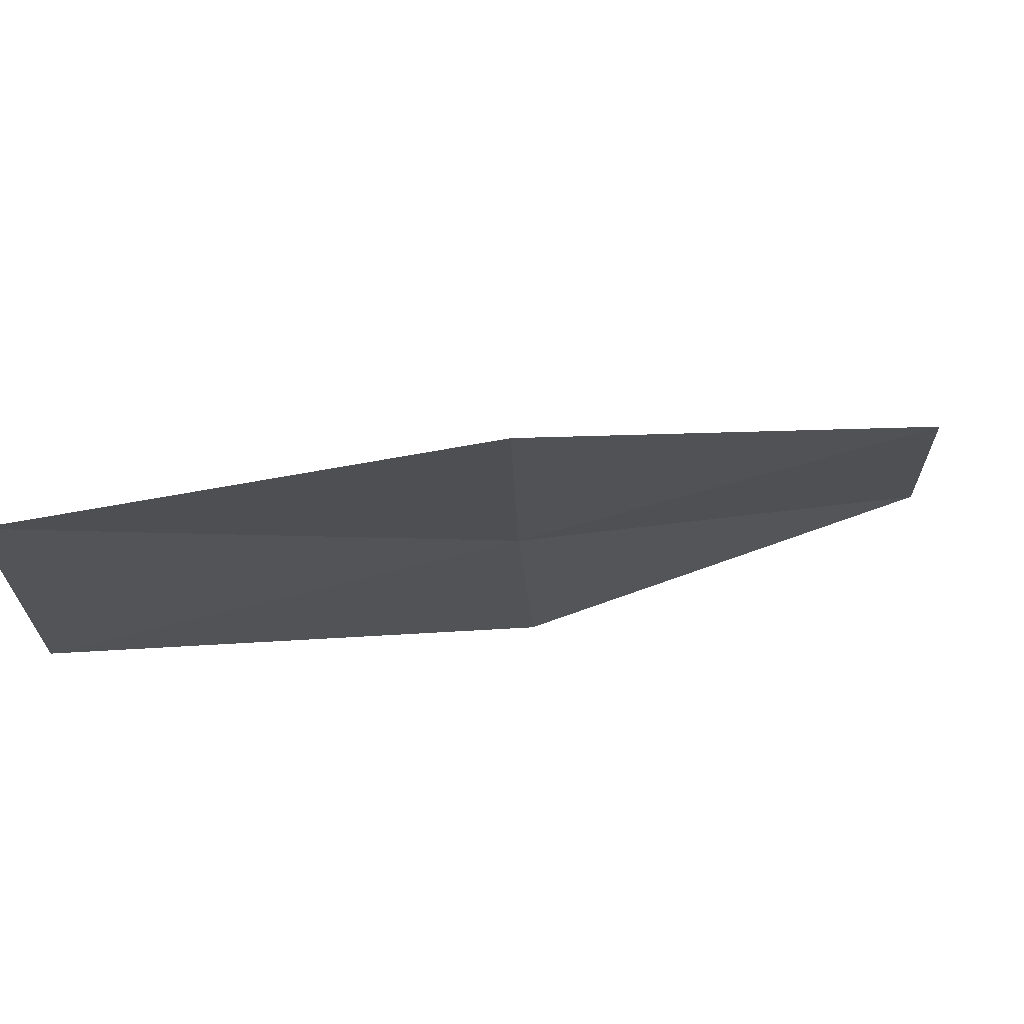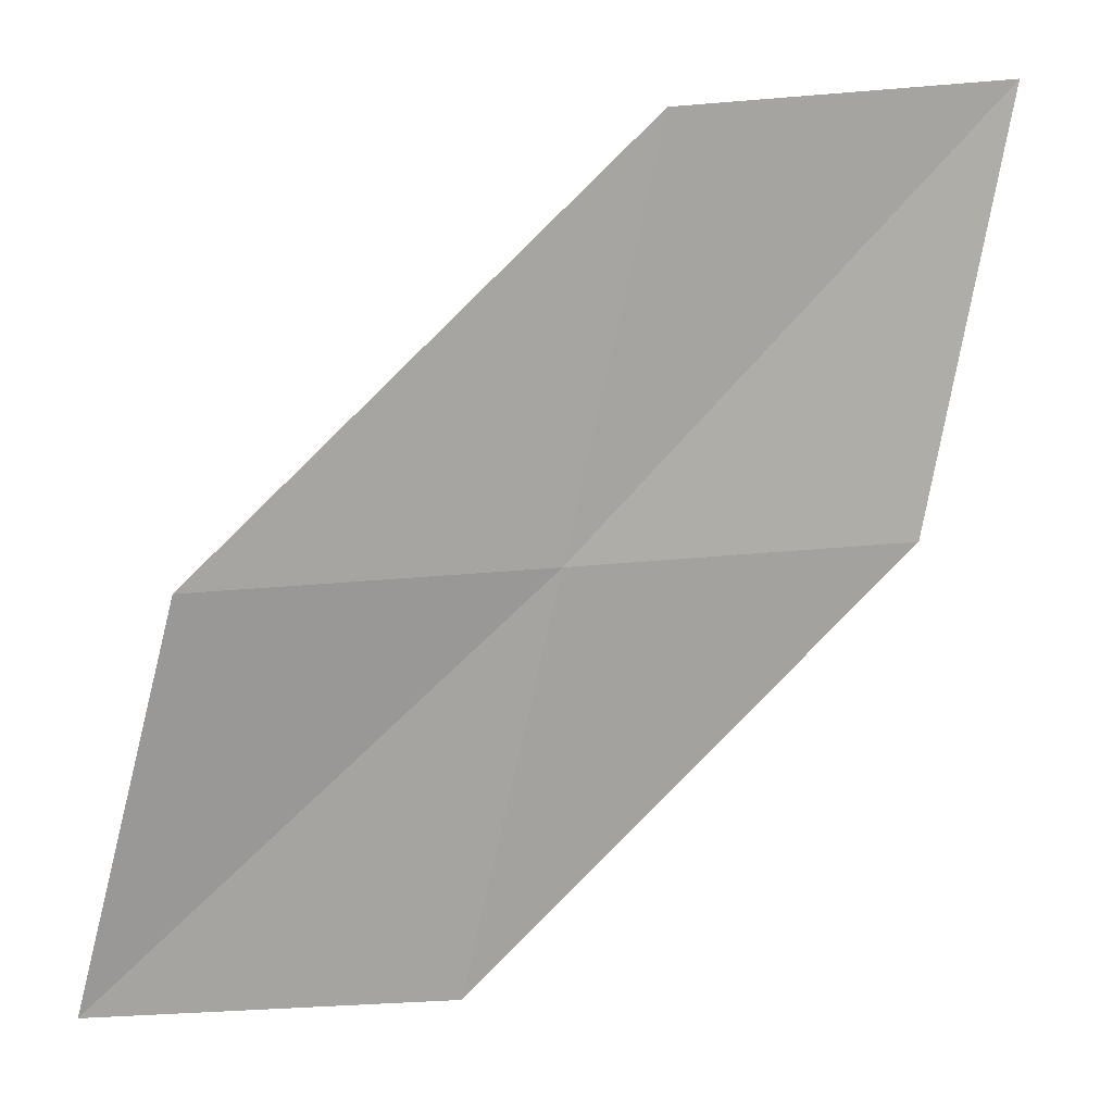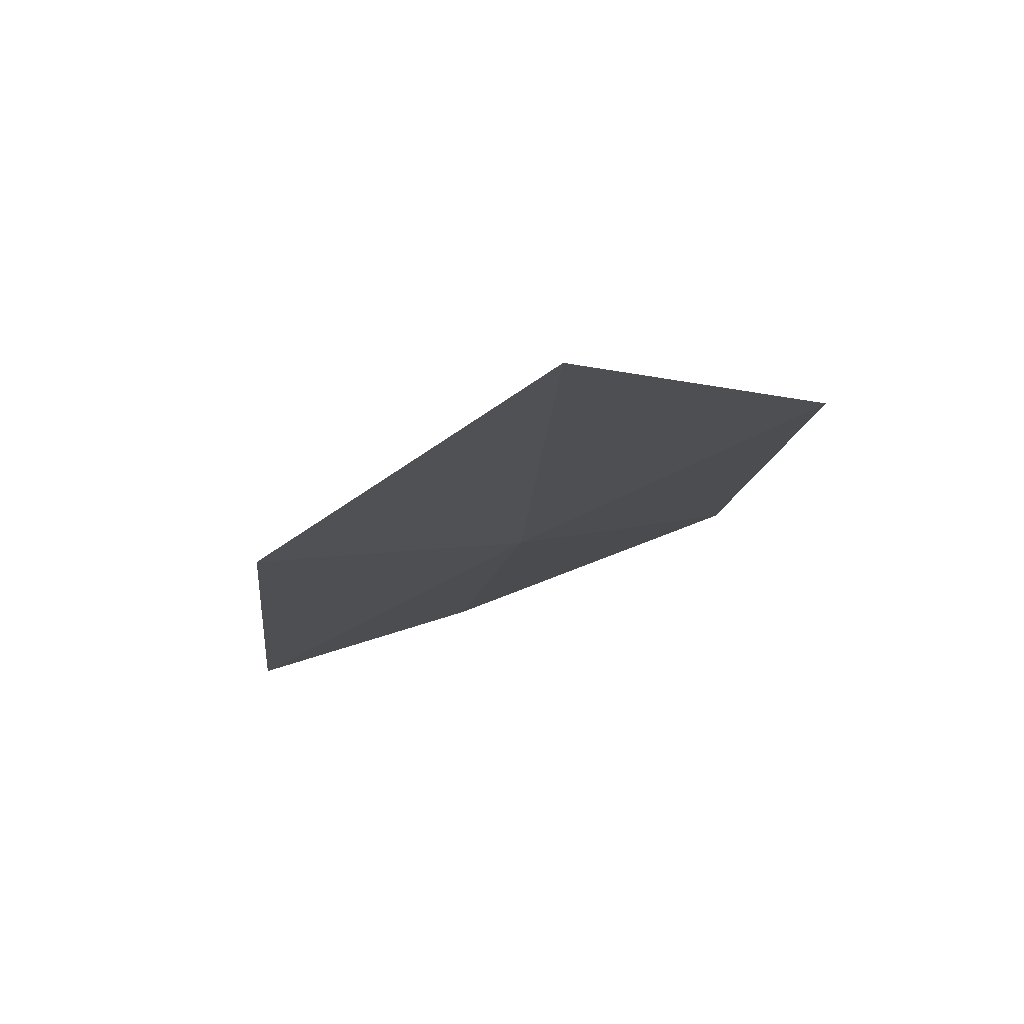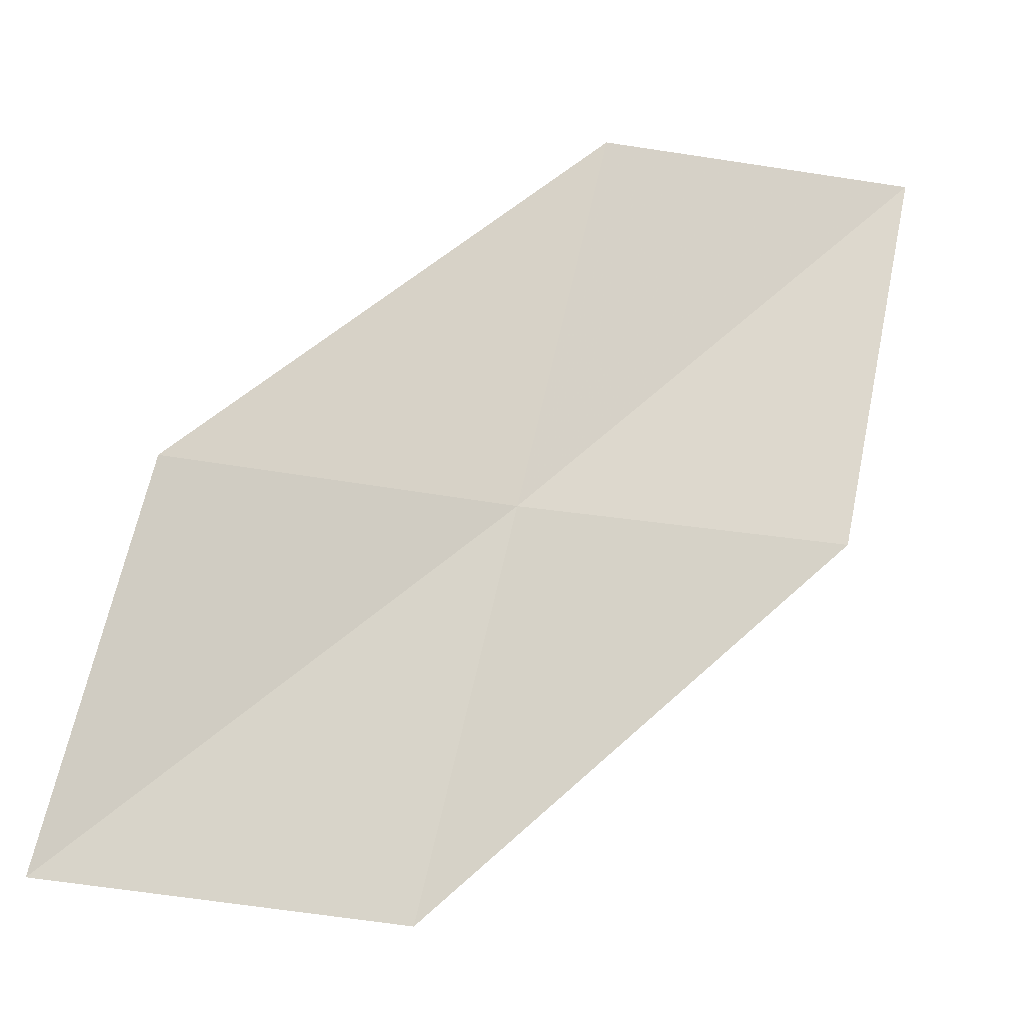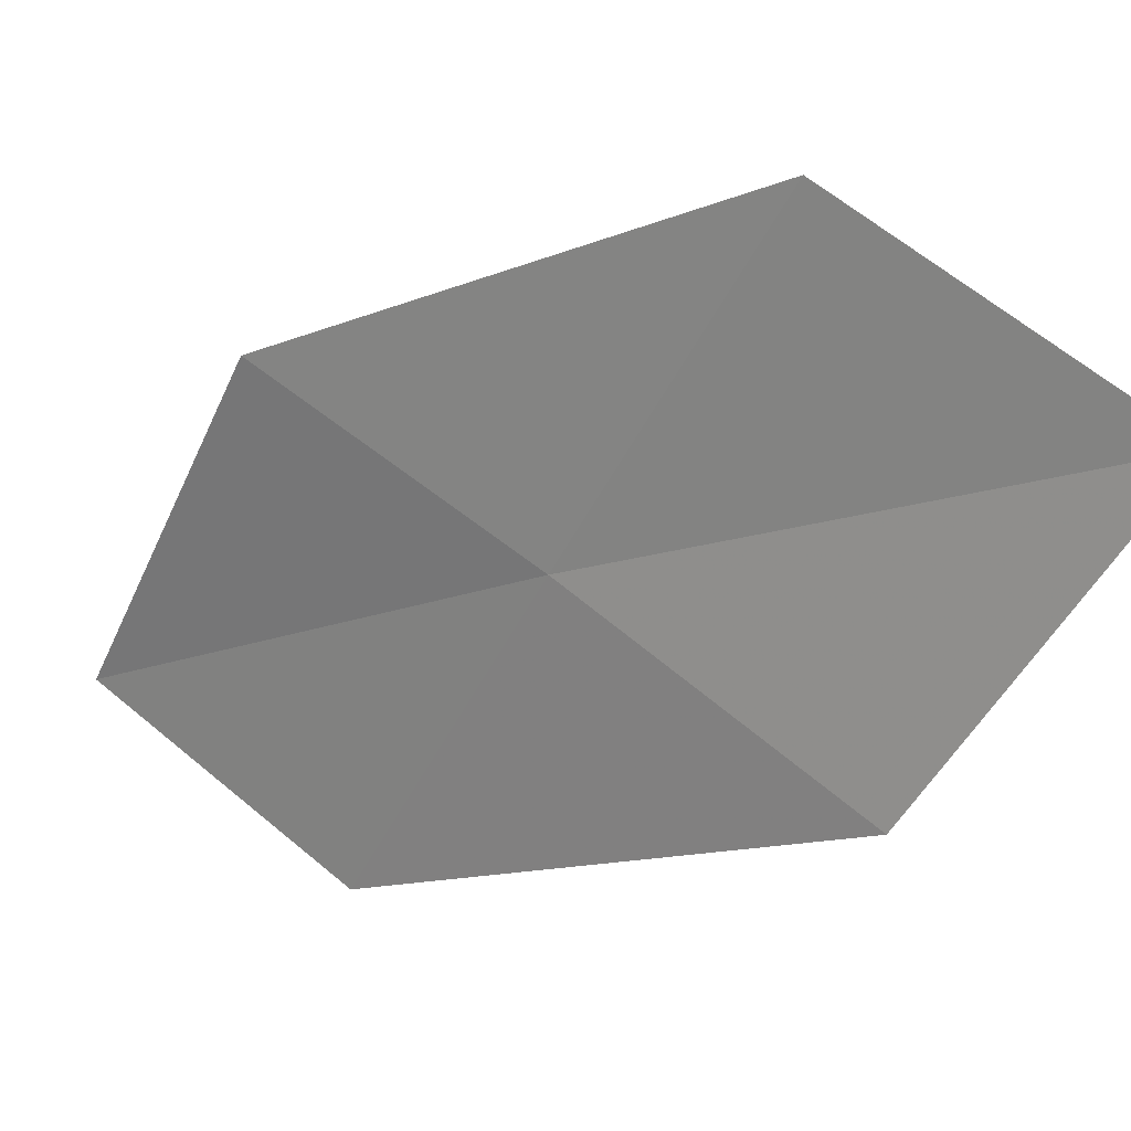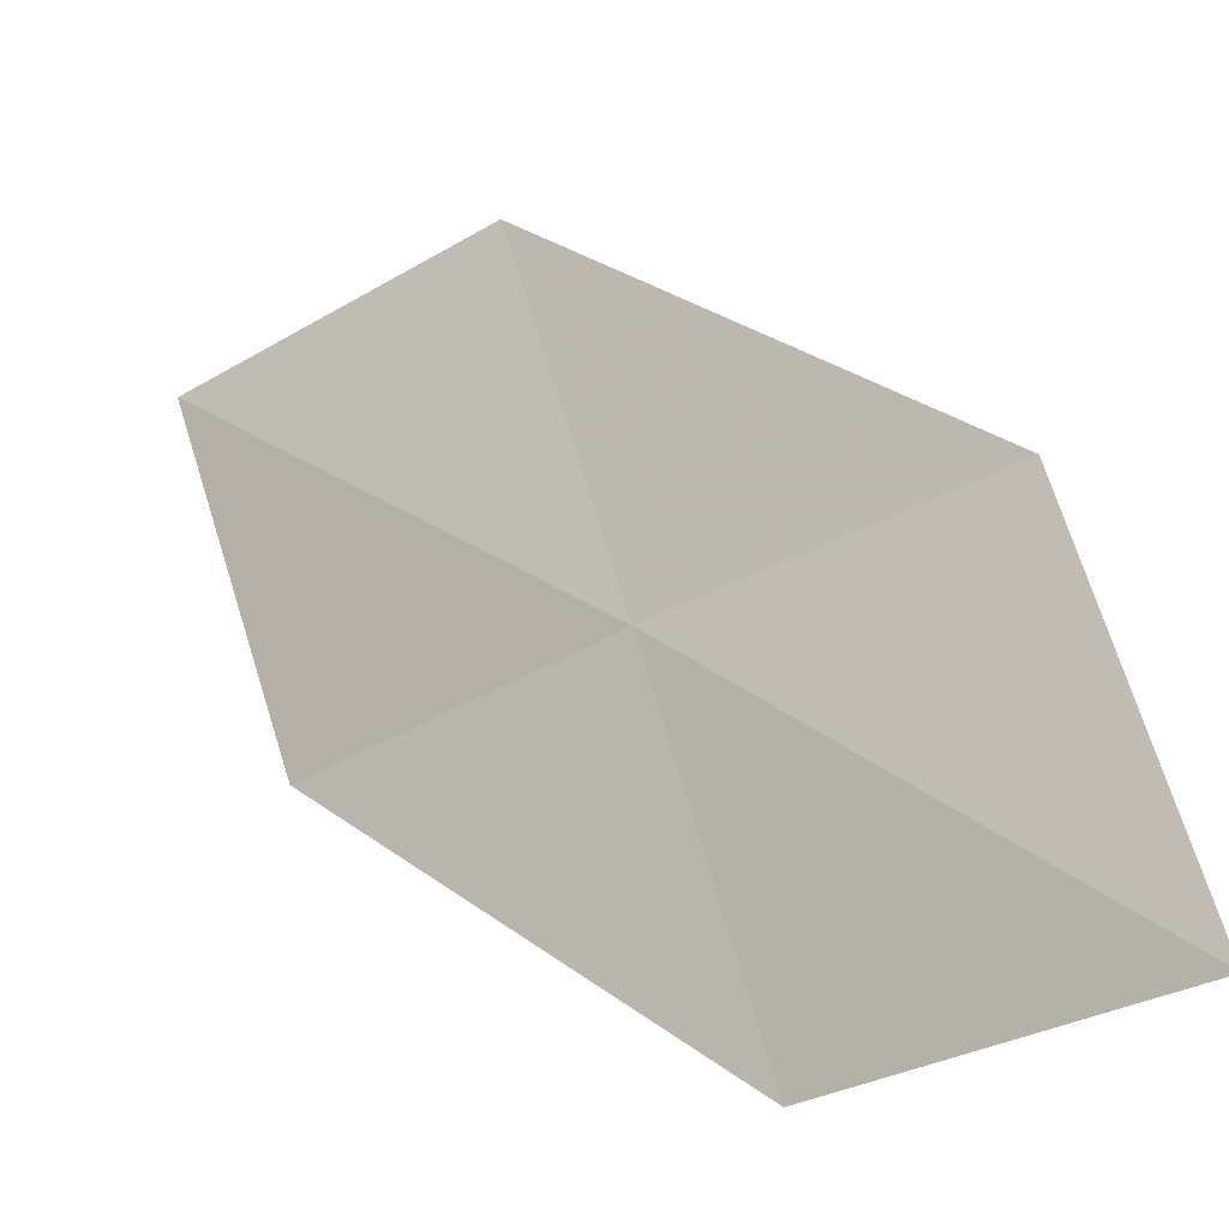
<metadata>
{"format":"obj","ext":"obj","renderer":"f3d","projection":"perspective","resolution":1024,"background":"white","views":[{"elev":-49.7,"azim":99.3,"up":"+Z"},{"elev":28.3,"azim":-163.2,"up":"+Y"},{"elev":25.4,"azim":-141.5,"up":"+Z"},{"elev":-4.1,"azim":-162.4,"up":"+Y"},{"elev":-70.5,"azim":-19.4,"up":"+Z"},{"elev":74.6,"azim":172.5,"up":"+Z"}]}
</metadata>
<code>
v -21.61 9.07 9.698
v -22.55 8.967 10.35
v -22.67 10.26 10.91
v -21.78 10.33 10.18
v -20.7 9.198 9.015
v -21.43 7.789 9.253
v -20.47 7.956 8.647
f 1 3 2
f 1 4 3
f 1 5 4
f 1 6 7
f 1 7 5
f 1 2 6

</code>
